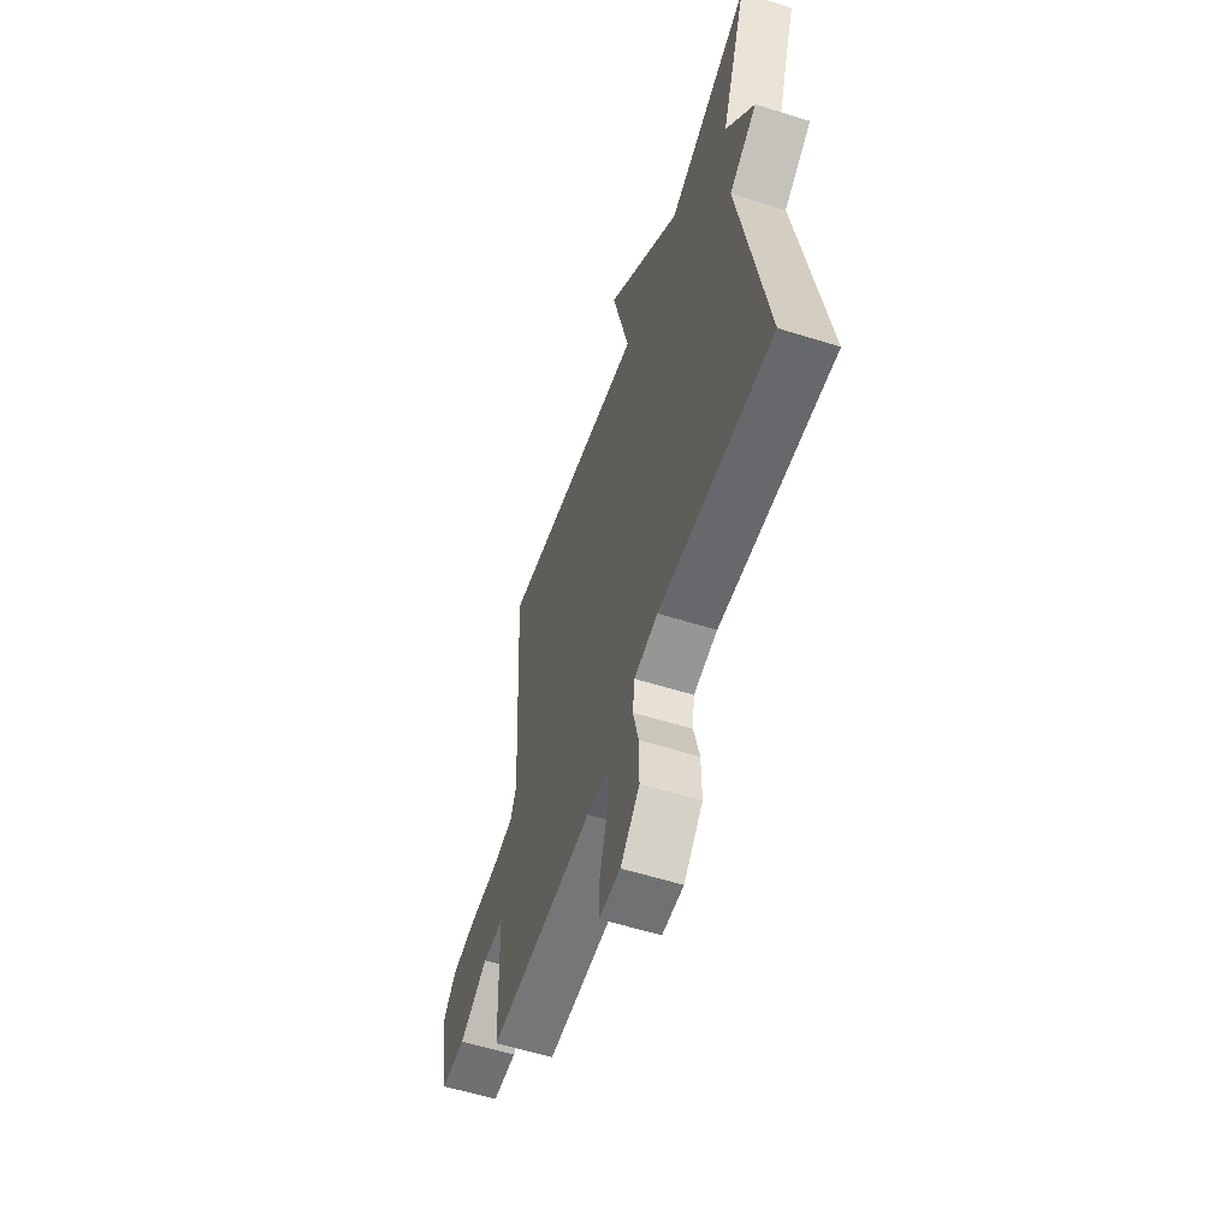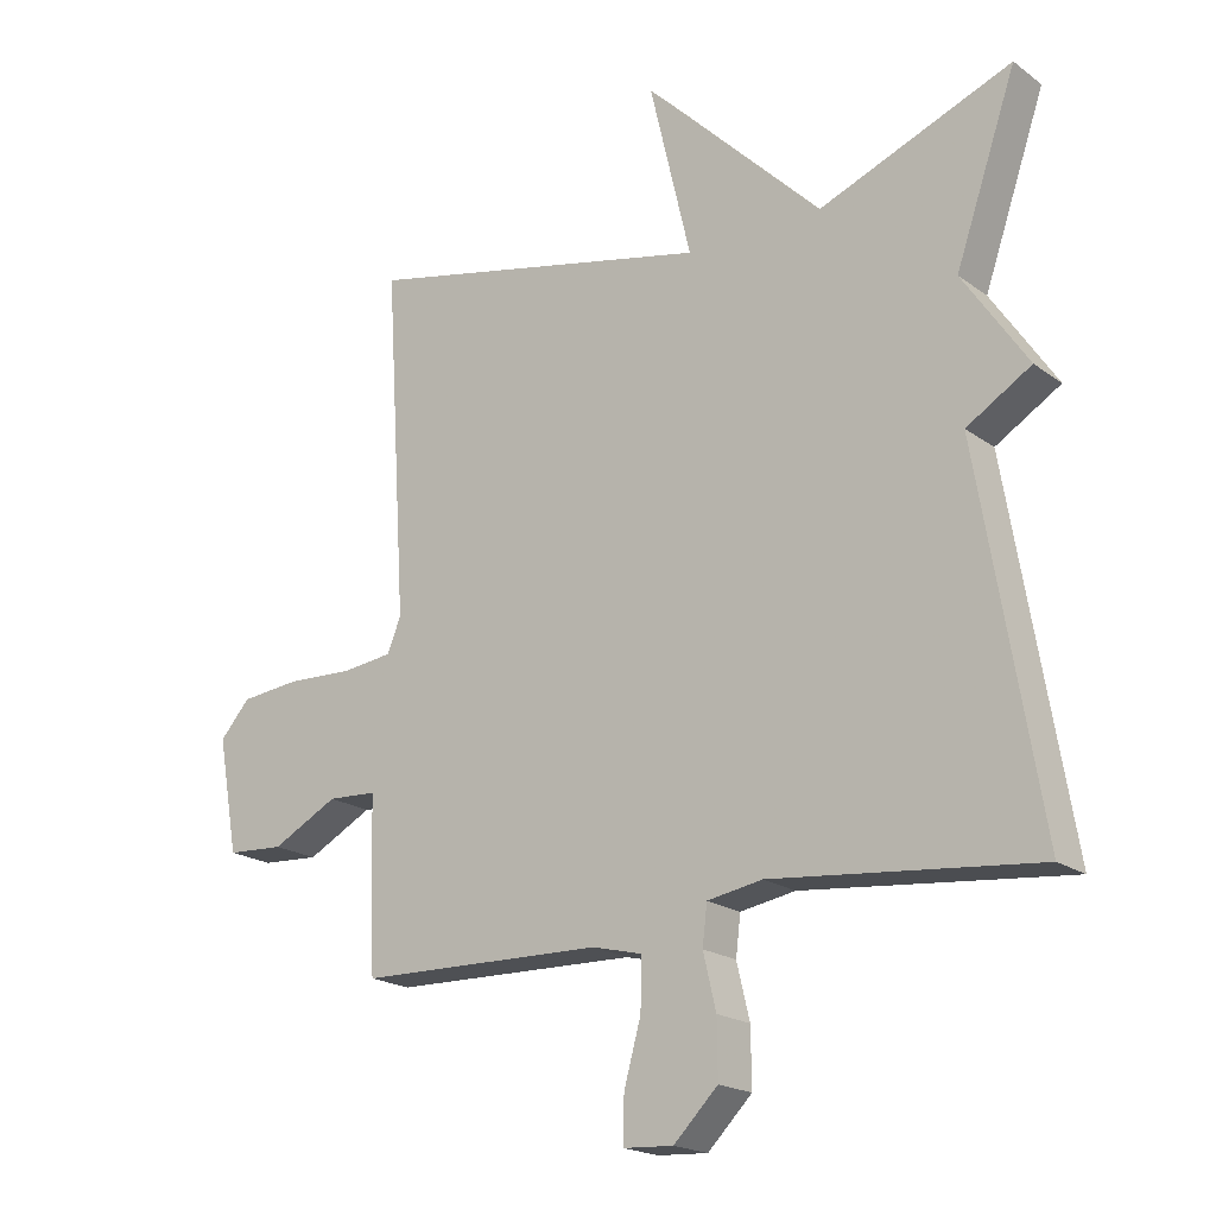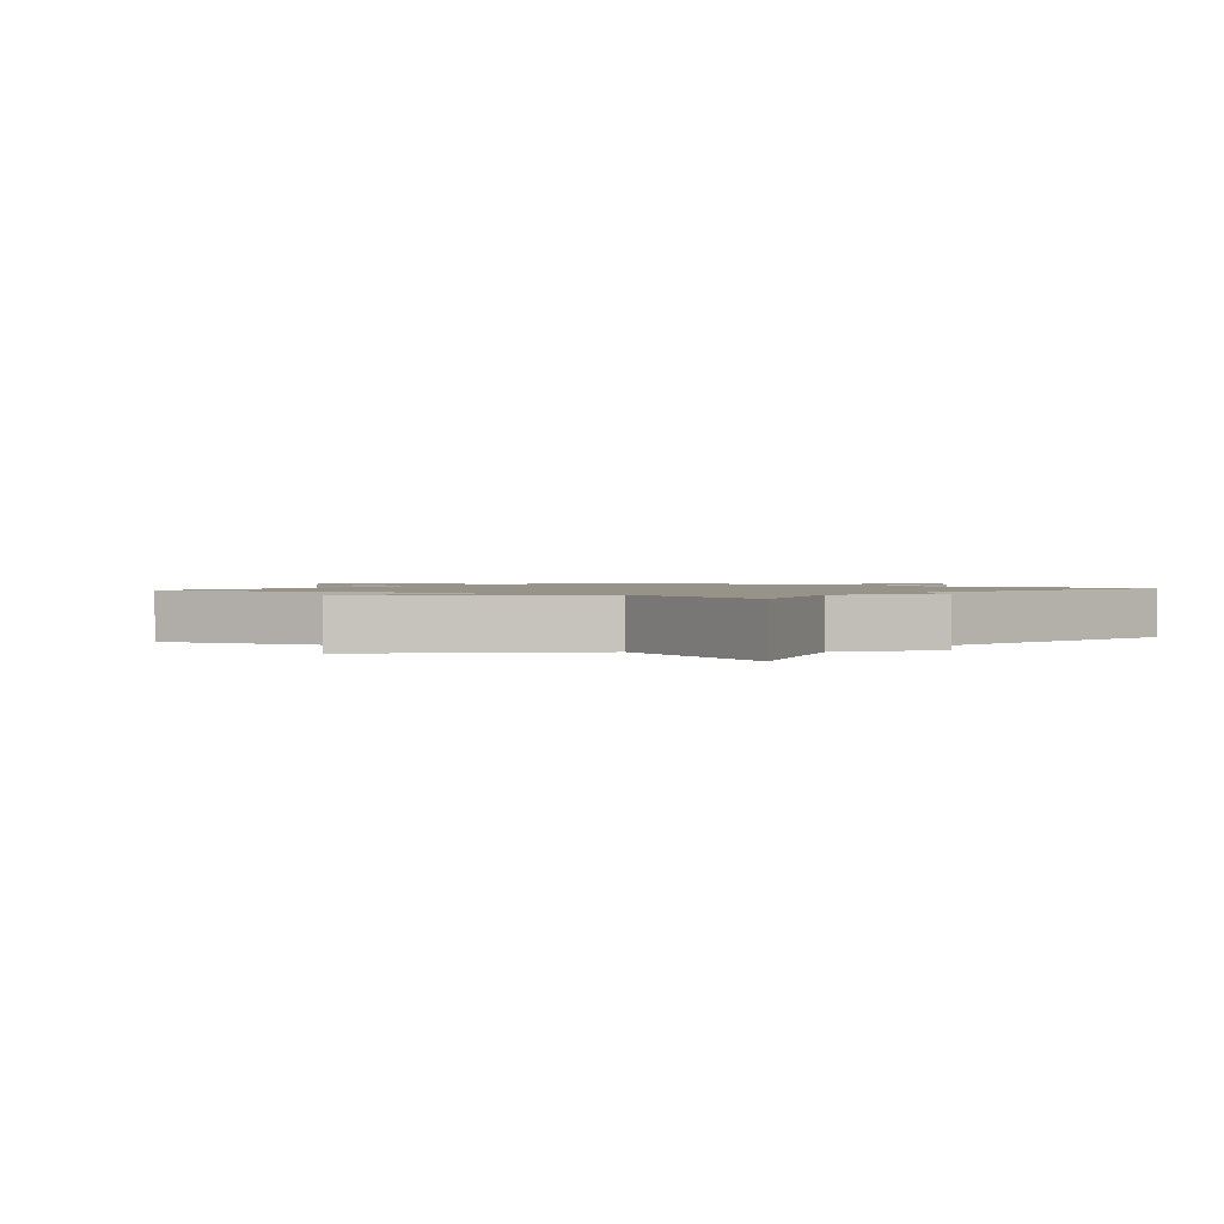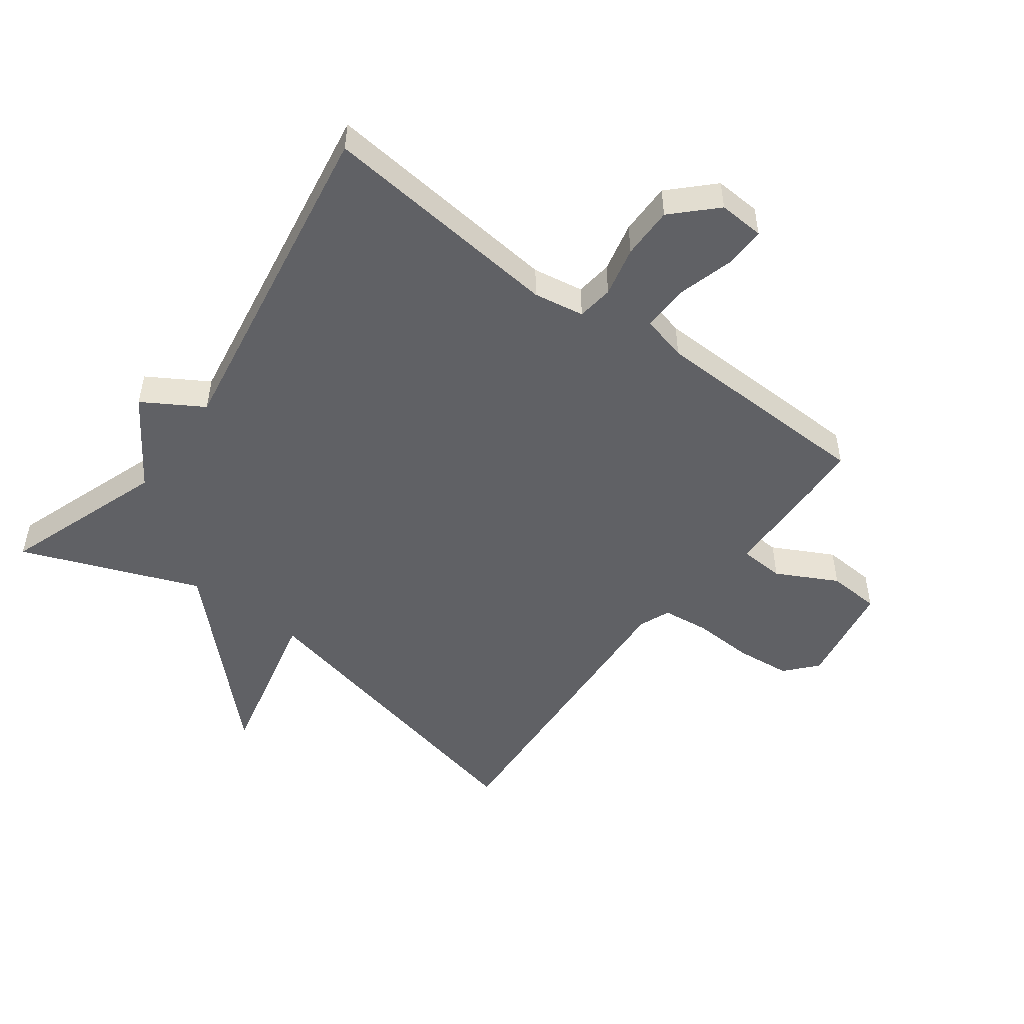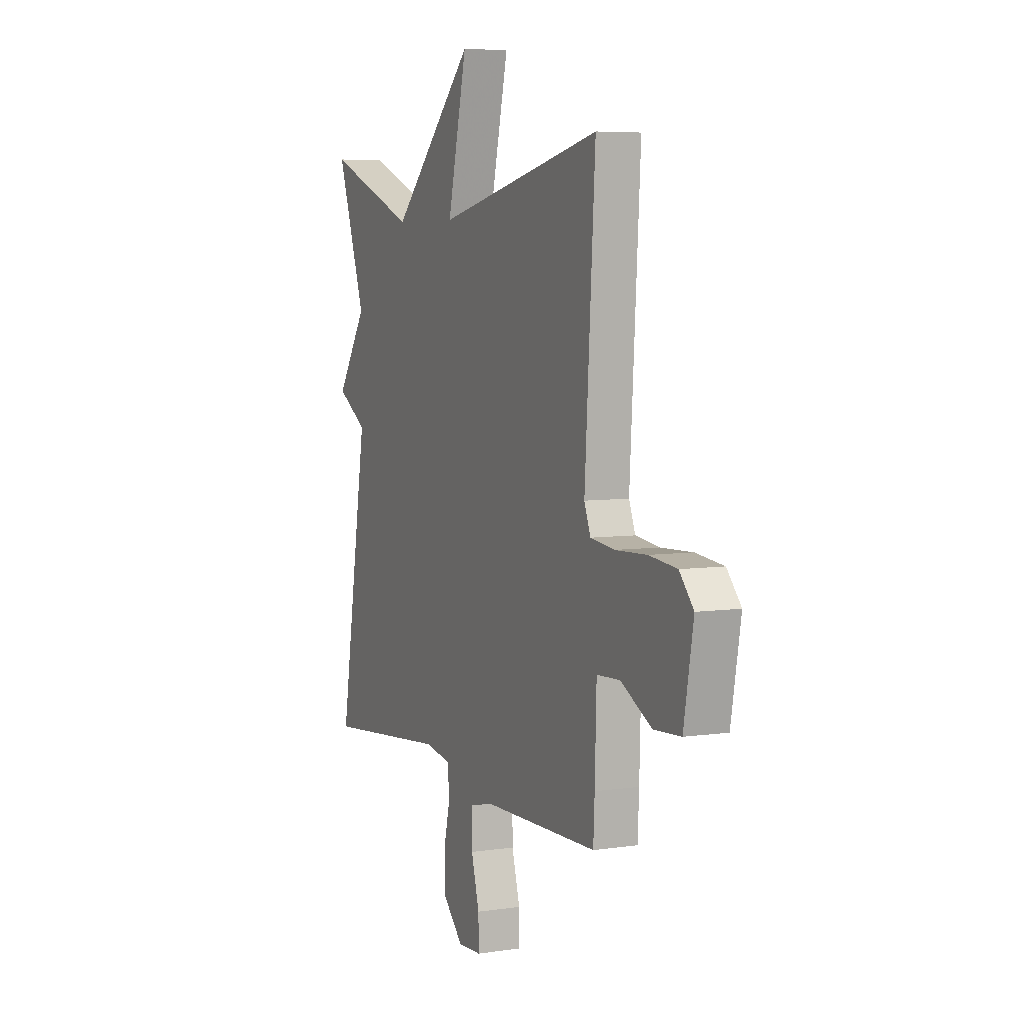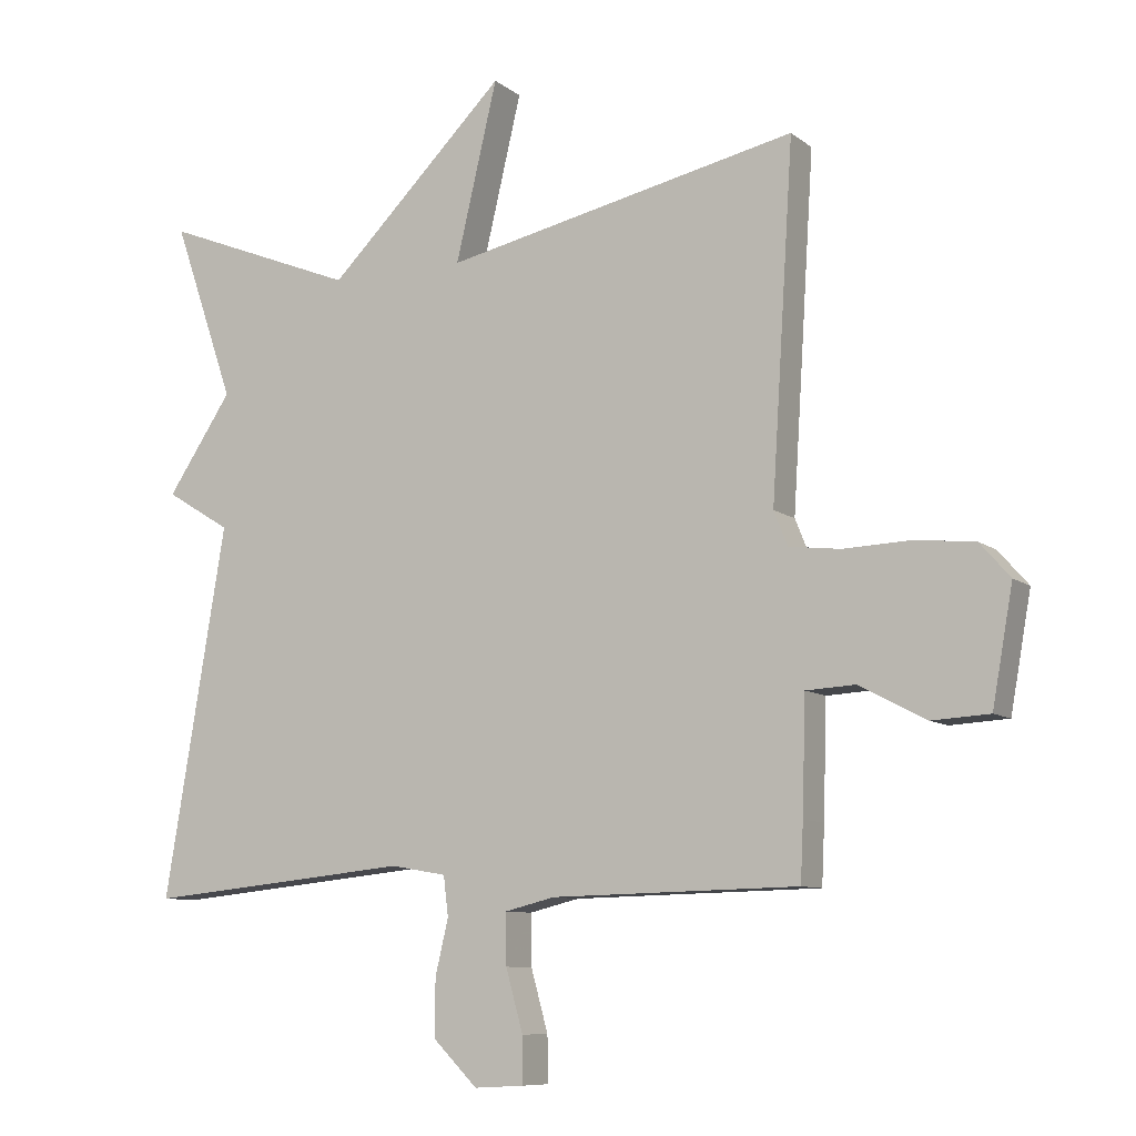
<metadata>
{"format":"obj","ext":"obj","renderer":"f3d","projection":"perspective","resolution":1024,"background":"white","views":[{"elev":-58.2,"azim":72.0,"up":"+Z"},{"elev":-19.5,"azim":37.1,"up":"+Z"},{"elev":1.4,"azim":37.3,"up":"+Y"},{"elev":-49.9,"azim":143.2,"up":"+Y"},{"elev":5.9,"azim":-114.2,"up":"+Z"},{"elev":-8.9,"azim":-151.8,"up":"+Z"}]}
</metadata>
<code>
v -0.5 0.07 0.5
v 0.016 0.07 0.388
v -0.045 0.07 0.647
v 0.216 0.07 0.388
v 0.5 0.07 0.5
v 0.41 0.07 0.239
v 0.505 0.07 0.097
v 0.41 0.07 0.039
v 0.5 0.07 -0.5
v 0.112 0.07 -0.461
v 0.031 0.07 -0.475
v 0.024 0.07 -0.533
v 0.043 0.07 -0.613
v 0.044 0.07 -0.696
v -0.021 0.07 -0.761
v -0.094 0.07 -0.757
v -0.093 0.07 -0.69
v -0.068 0.07 -0.6
v -0.067 0.07 -0.526
v -0.14 0.07 -0.508
v -0.5 0.07 -0.5
v -0.504 0.07 -0.415
v -0.509 0.07 -0.249
v -0.581 0.07 -0.245
v -0.678 0.07 -0.296
v -0.762 0.07 -0.291
v -0.792 0.07 -0.123
v -0.748 0.07 -0.073
v -0.661 0.07 -0.064
v -0.563 0.07 -0.068
v -0.488 0.07 -0.059
v -0.468 0.07 -0.009
v -0.5 0 0.5
v 0.016 0 0.388
v -0.045 0 0.647
v 0.216 0 0.388
v 0.5 0 0.5
v 0.41 0 0.239
v 0.505 0 0.097
v 0.41 0 0.039
v 0.5 0 -0.5
v 0.112 0 -0.461
v 0.031 0 -0.475
v 0.024 0 -0.533
v 0.043 0 -0.613
v 0.044 0 -0.696
v -0.021 0 -0.761
v -0.094 0 -0.757
v -0.093 0 -0.69
v -0.068 0 -0.6
v -0.067 0 -0.526
v -0.14 0 -0.508
v -0.5 0 -0.5
v -0.504 0 -0.415
v -0.509 0 -0.249
v -0.581 0 -0.245
v -0.678 0 -0.296
v -0.762 0 -0.291
v -0.792 0 -0.123
v -0.748 0 -0.073
v -0.661 0 -0.064
v -0.563 0 -0.068
v -0.488 0 -0.059
v -0.468 0 -0.009
f 28 29 30
f 27 28 30
f 26 27 30
f 25 26 30
f 24 25 30
f 23 24 30 31
f 23 31 32
f 22 23 32
f 21 22 32
f 20 21 32
f 16 17 18
f 15 16 18
f 14 15 18
f 13 14 18
f 12 13 18
f 11 12 18 19
f 8 9 10
f 8 10 11
f 6 7 8
f 32 1 2
f 20 32 2
f 19 20 2
f 11 19 2
f 8 11 2
f 6 8 2
f 4 5 6
f 4 6 2
f 2 3 4
f 62 61 60
f 62 60 59
f 62 59 58
f 62 58 57
f 62 57 56
f 63 62 56 55
f 64 63 55
f 64 55 54
f 64 54 53
f 64 53 52
f 50 49 48
f 50 48 47
f 50 47 46
f 50 46 45
f 50 45 44
f 51 50 44 43
f 42 41 40
f 43 42 40
f 40 39 38
f 34 33 64
f 34 64 52
f 34 52 51
f 34 51 43
f 34 43 40
f 34 40 38
f 38 37 36
f 34 38 36
f 36 35 34
f 1 33 34 2
f 2 34 35 3
f 3 35 36 4
f 4 36 37 5
f 5 37 38 6
f 6 38 39 7
f 7 39 40 8
f 8 40 41 9
f 9 41 42 10
f 10 42 43 11
f 11 43 44 12
f 12 44 45 13
f 13 45 46 14
f 14 46 47 15
f 15 47 48 16
f 16 48 49 17
f 17 49 50 18
f 18 50 51 19
f 19 51 52 20
f 20 52 53 21
f 21 53 54 22
f 22 54 55 23
f 23 55 56 24
f 24 56 57 25
f 25 57 58 26
f 26 58 59 27
f 27 59 60 28
f 28 60 61 29
f 29 61 62 30
f 30 62 63 31
f 31 63 64 32
f 32 64 33 1

</code>
